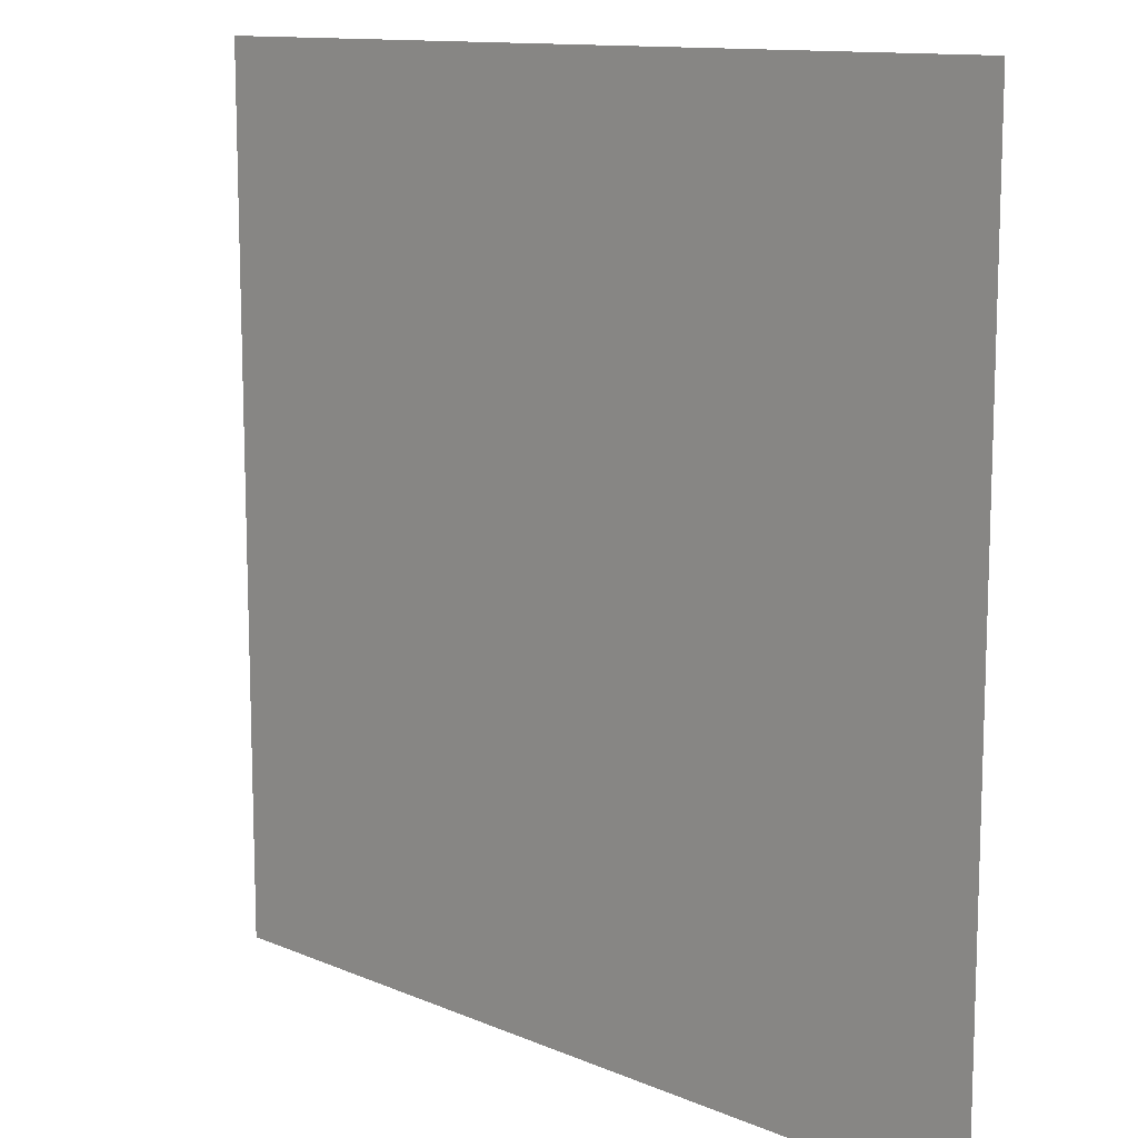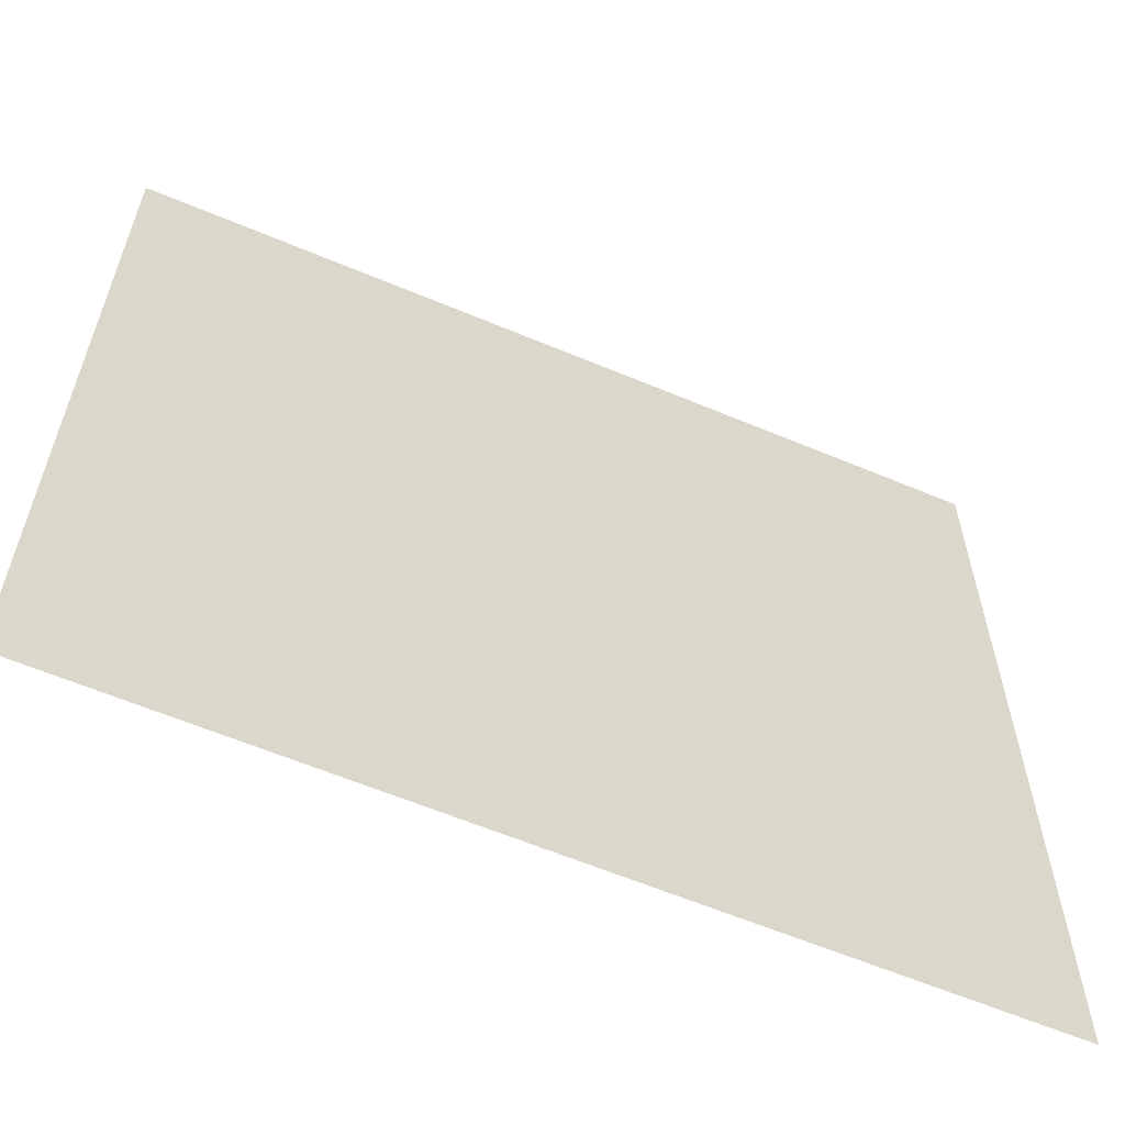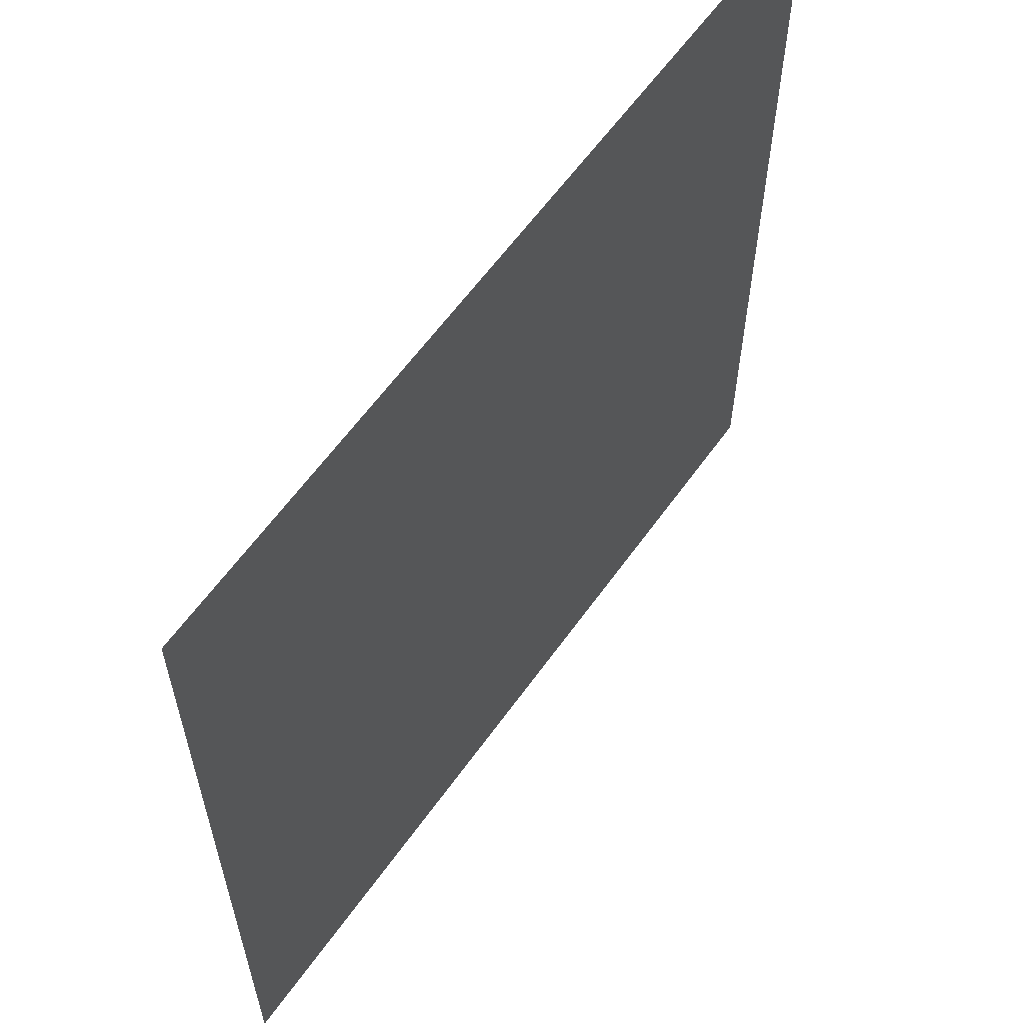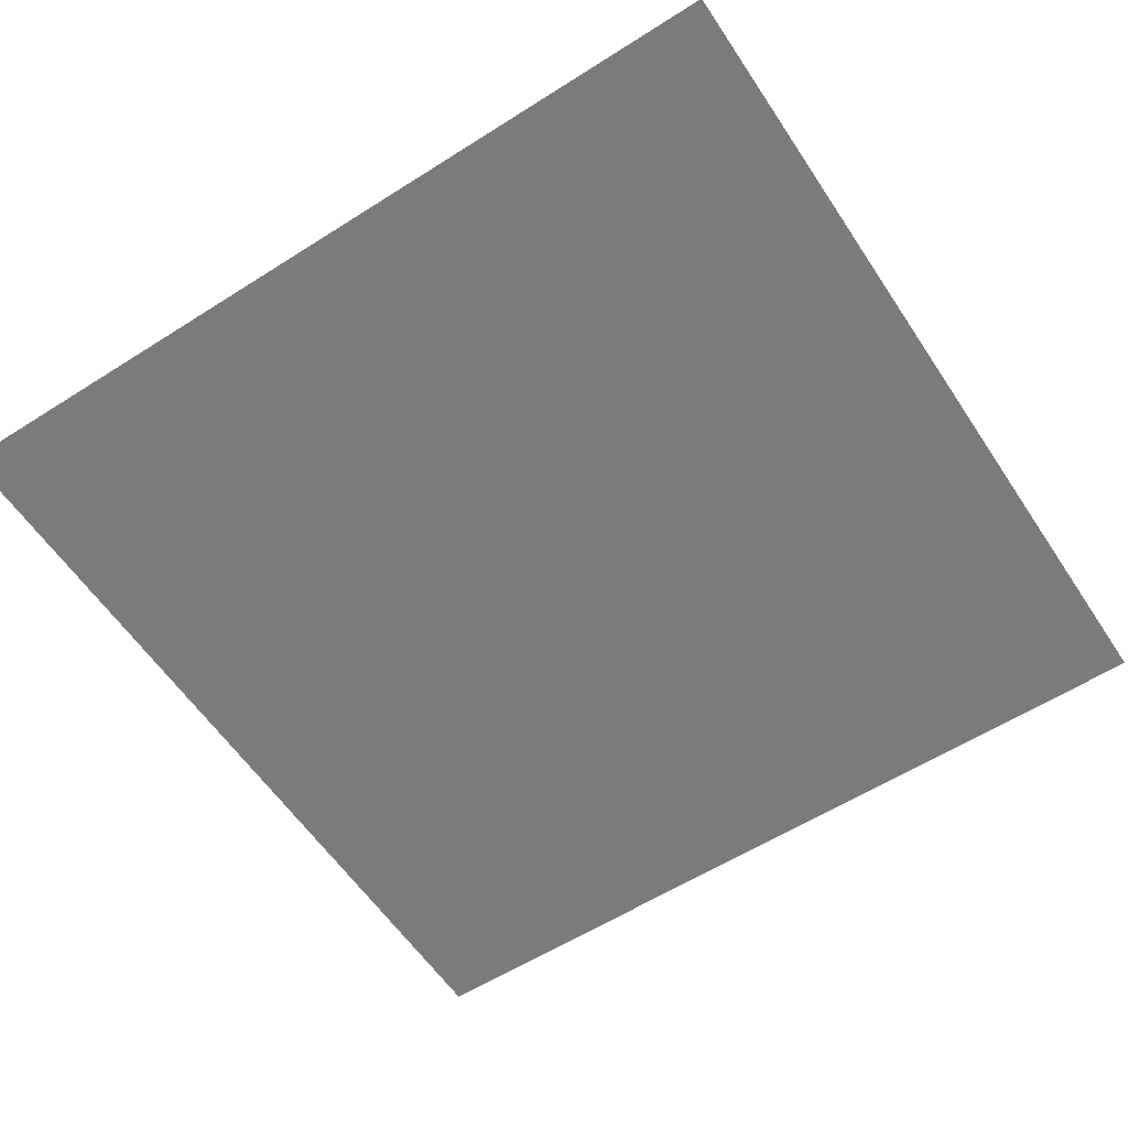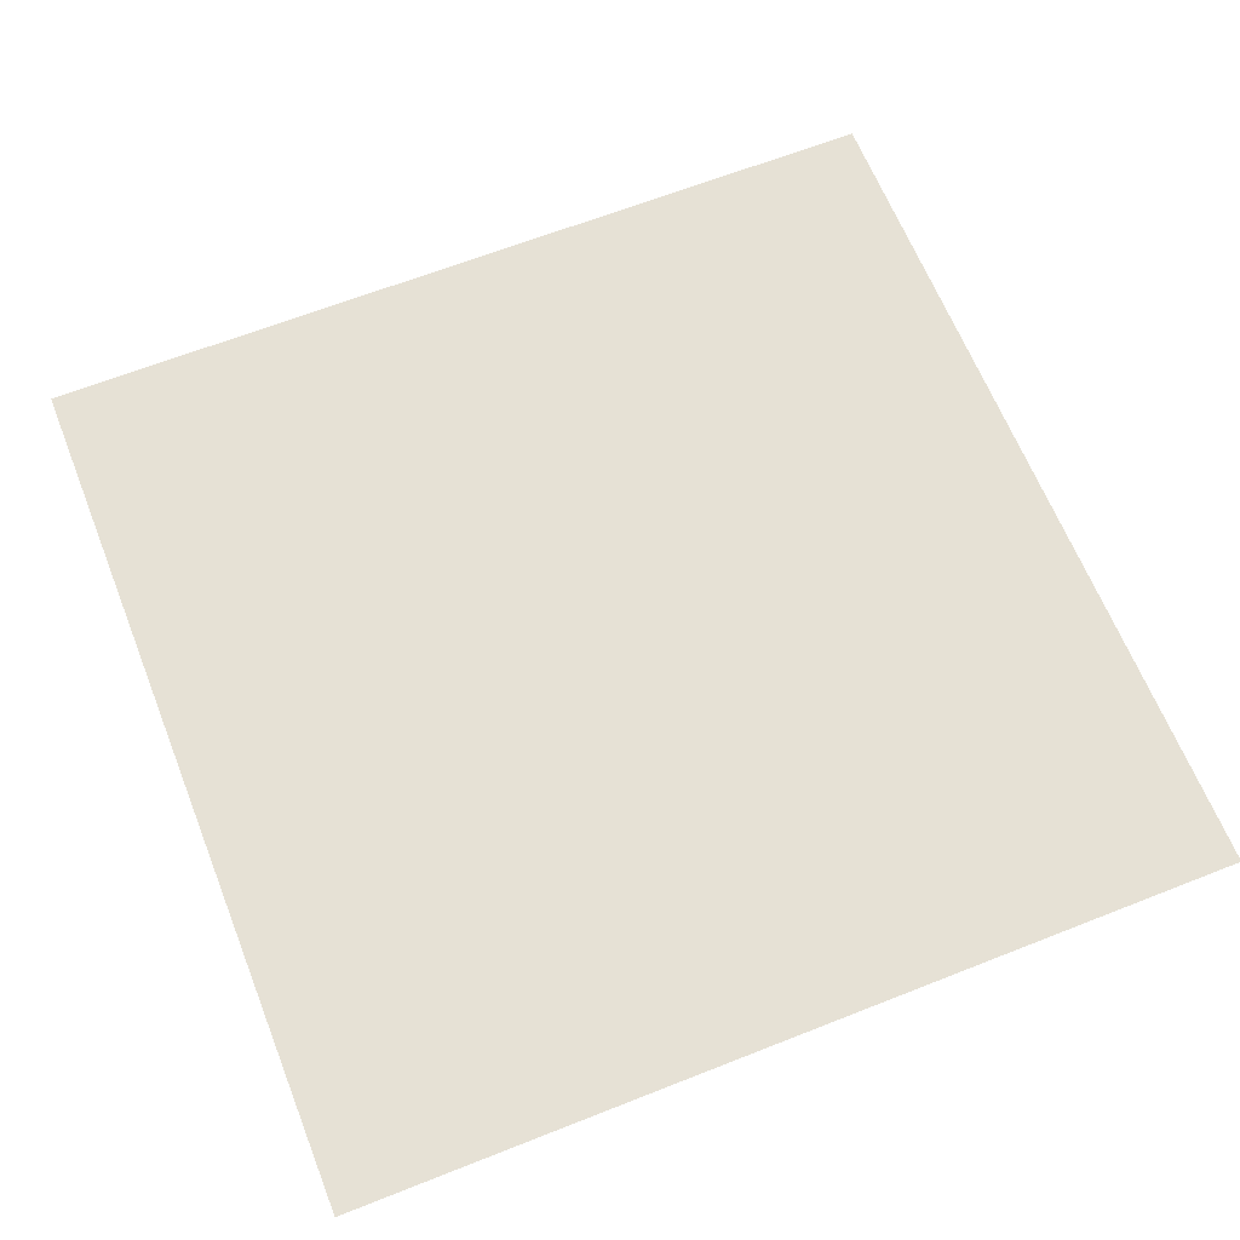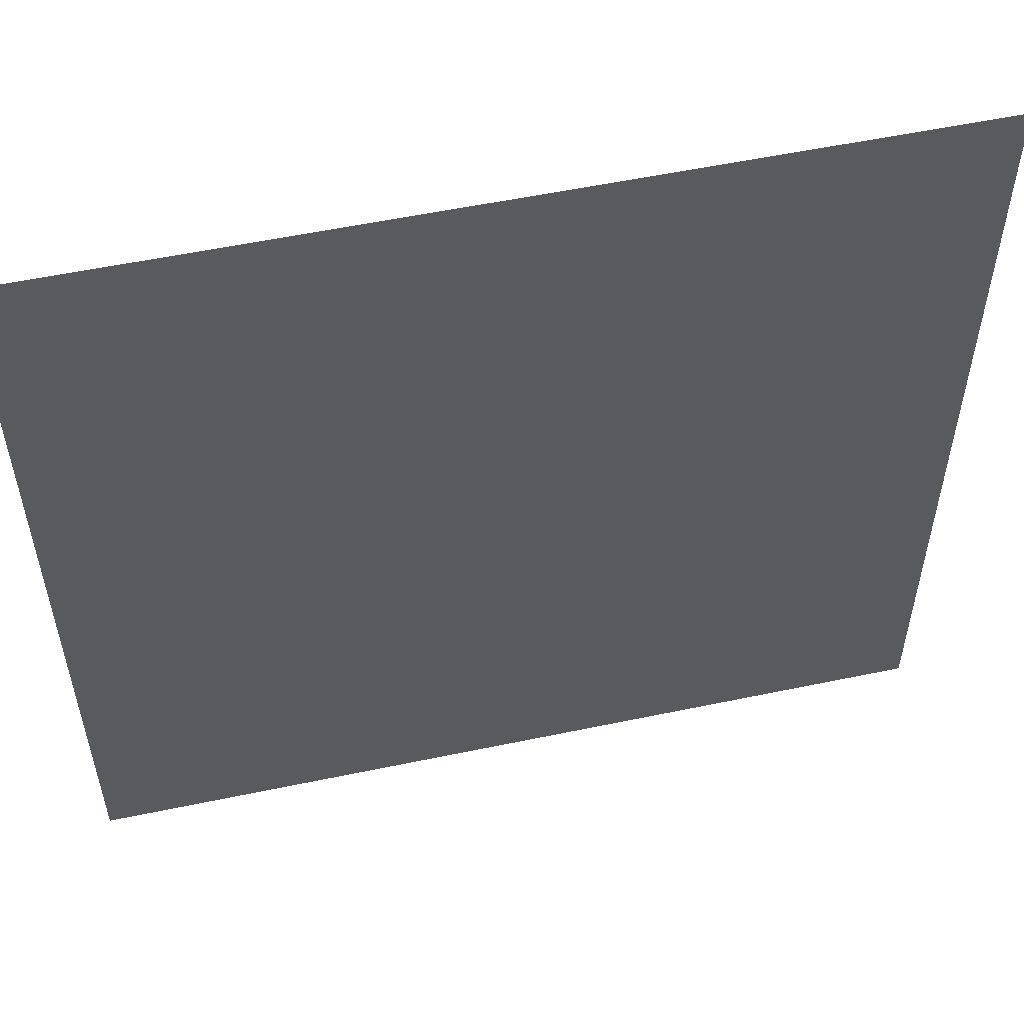
<metadata>
{"format":"obj","ext":"obj","renderer":"f3d","projection":"perspective","resolution":1024,"background":"white","views":[{"elev":12.0,"azim":45.1,"up":"+Z"},{"elev":-61.2,"azim":156.8,"up":"+Z"},{"elev":60.9,"azim":125.4,"up":"+Z"},{"elev":-58.3,"azim":33.3,"up":"+Y"},{"elev":64.5,"azim":68.3,"up":"+Y"},{"elev":55.1,"azim":-12.5,"up":"+Z"}]}
</metadata>
<code>
o Grid
v -25.25 0 29.18
v -19.61 0 29.18
v -13.98 0 29.18
v -8.336 0 29.18
v -2.698 0 29.18
v 2.941 0 29.18
v 8.58 0 29.18
v 14.22 0 29.18
v 19.86 0 29.18
v 25.5 0 29.18
v -25.25 0 23.54
v -19.61 0 23.54
v -13.98 0 23.54
v -8.336 0 23.54
v -2.698 0 23.54
v 2.941 0 23.54
v 8.58 0 23.54
v 14.22 0 23.54
v 19.86 0 23.54
v 25.5 0 23.54
v -25.25 0 17.9
v -19.61 0 17.9
v -13.98 0 17.9
v -8.336 0 17.9
v -2.698 0 17.9
v 2.941 0 17.9
v 8.58 0 17.9
v 14.22 0 17.9
v 19.86 0 17.9
v 25.5 0 17.9
v -25.25 0 12.26
v -19.61 0 12.26
v -13.98 0 12.26
v -8.336 0 12.26
v -2.698 0 12.26
v 2.941 0 12.26
v 8.58 0 12.26
v 14.22 0 12.26
v 19.86 0 12.26
v 25.5 0 12.26
v -25.25 0 6.624
v -19.61 0 6.624
v -13.98 0 6.624
v -8.336 0 6.624
v -2.698 0 6.624
v 2.941 0 6.624
v 8.58 0 6.624
v 14.22 0 6.624
v 19.86 0 6.624
v 25.5 0 6.624
v -25.25 0 0.9849
v -19.61 0 0.9849
v -13.98 0 0.9849
v -8.336 0 0.9849
v -2.698 0 0.9849
v 2.941 0 0.9849
v 8.58 0 0.9849
v 14.22 0 0.9849
v 19.86 0 0.9849
v 25.5 0 0.9849
v -25.25 0 -4.654
v -19.61 0 -4.654
v -13.98 0 -4.654
v -8.336 0 -4.654
v -2.698 0 -4.654
v 2.941 0 -4.654
v 8.58 0 -4.654
v 14.22 0 -4.654
v 19.86 0 -4.654
v 25.5 0 -4.654
v -25.25 0 -10.29
v -19.61 0 -10.29
v -13.98 0 -10.29
v -8.336 0 -10.29
v -2.698 0 -10.29
v 2.941 0 -10.29
v 8.58 0 -10.29
v 14.22 0 -10.29
v 19.86 0 -10.29
v 25.5 0 -10.29
v -25.25 0 -15.93
v -19.61 0 -15.93
v -13.98 0 -15.93
v -8.336 0 -15.93
v -2.698 0 -15.93
v 2.941 0 -15.93
v 8.58 0 -15.93
v 14.22 0 -15.93
v 19.86 0 -15.93
v 25.5 0 -15.93
v -25.25 0 -21.57
v -19.61 0 -21.57
v -13.98 0 -21.57
v -8.336 0 -21.57
v -2.698 0 -21.57
v 2.941 0 -21.57
v 8.58 0 -21.57
v 14.22 0 -21.57
v 19.86 0 -21.57
v 25.5 0 -21.57
f 1 2 12 11
f 2 3 13 12
f 3 4 14 13
f 4 5 15 14
f 5 6 16 15
f 6 7 17 16
f 7 8 18 17
f 8 9 19 18
f 9 10 20 19
f 11 12 22 21
f 12 13 23 22
f 13 14 24 23
f 14 15 25 24
f 15 16 26 25
f 16 17 27 26
f 17 18 28 27
f 18 19 29 28
f 19 20 30 29
f 21 22 32 31
f 22 23 33 32
f 23 24 34 33
f 24 25 35 34
f 25 26 36 35
f 26 27 37 36
f 27 28 38 37
f 28 29 39 38
f 29 30 40 39
f 31 32 42 41
f 32 33 43 42
f 33 34 44 43
f 34 35 45 44
f 35 36 46 45
f 36 37 47 46
f 37 38 48 47
f 38 39 49 48
f 39 40 50 49
f 41 42 52 51
f 42 43 53 52
f 43 44 54 53
f 44 45 55 54
f 45 46 56 55
f 46 47 57 56
f 47 48 58 57
f 48 49 59 58
f 49 50 60 59
f 51 52 62 61
f 52 53 63 62
f 53 54 64 63
f 54 55 65 64
f 55 56 66 65
f 56 57 67 66
f 57 58 68 67
f 58 59 69 68
f 59 60 70 69
f 61 62 72 71
f 62 63 73 72
f 63 64 74 73
f 64 65 75 74
f 65 66 76 75
f 66 67 77 76
f 67 68 78 77
f 68 69 79 78
f 69 70 80 79
f 71 72 82 81
f 72 73 83 82
f 73 74 84 83
f 74 75 85 84
f 75 76 86 85
f 76 77 87 86
f 77 78 88 87
f 78 79 89 88
f 79 80 90 89
f 81 82 92 91
f 82 83 93 92
f 83 84 94 93
f 84 85 95 94
f 85 86 96 95
f 86 87 97 96
f 87 88 98 97
f 88 89 99 98
f 89 90 100 99

</code>
